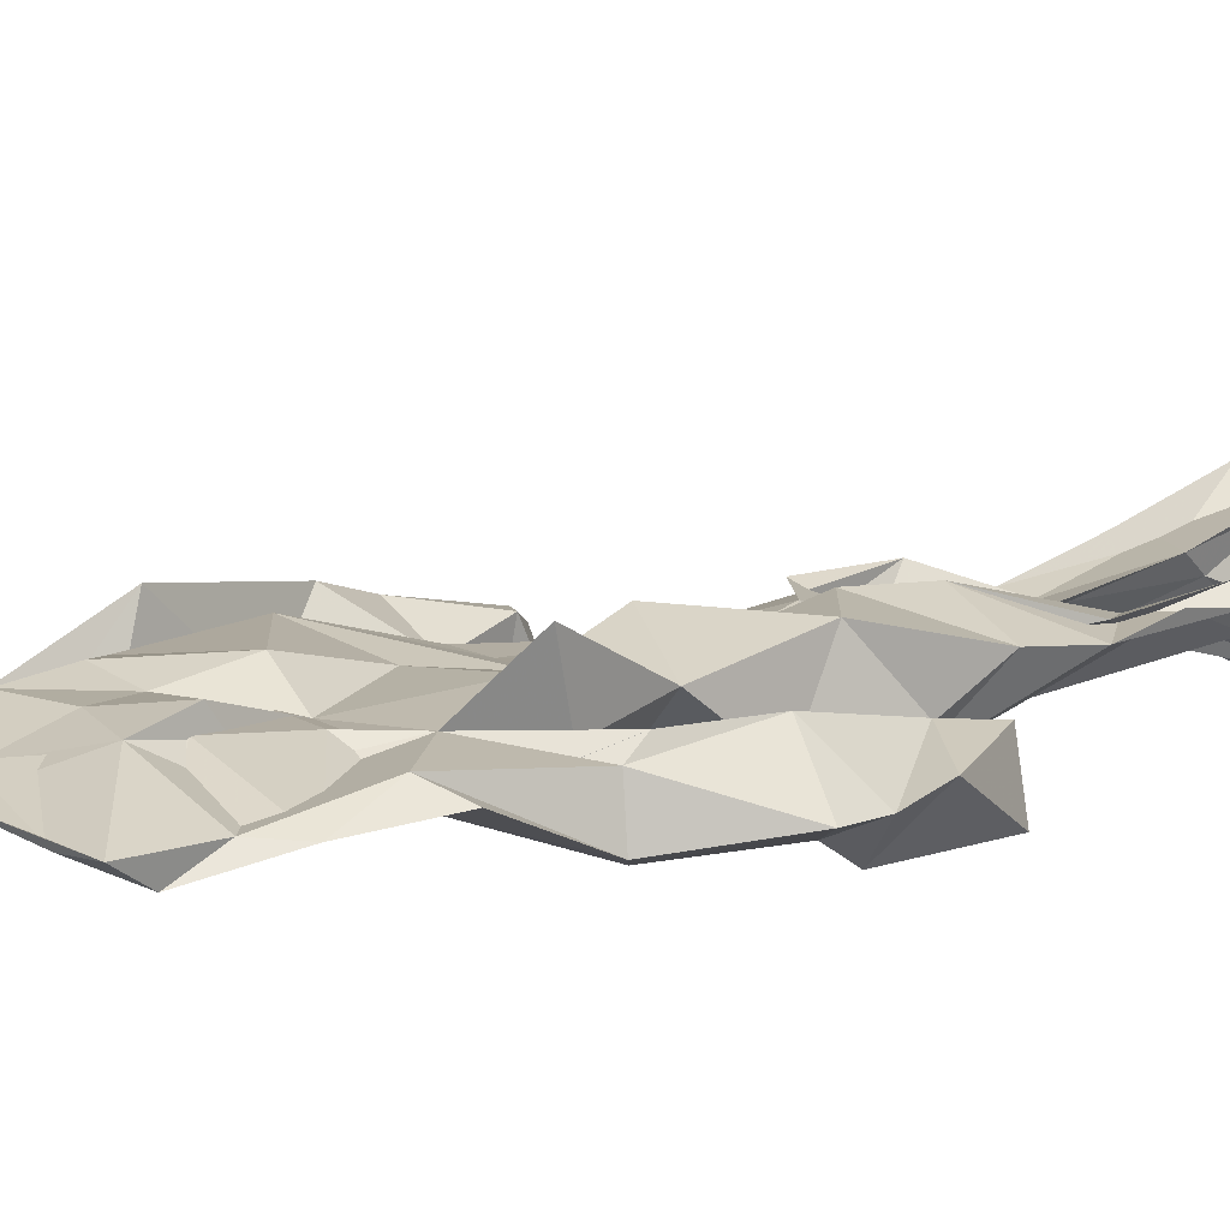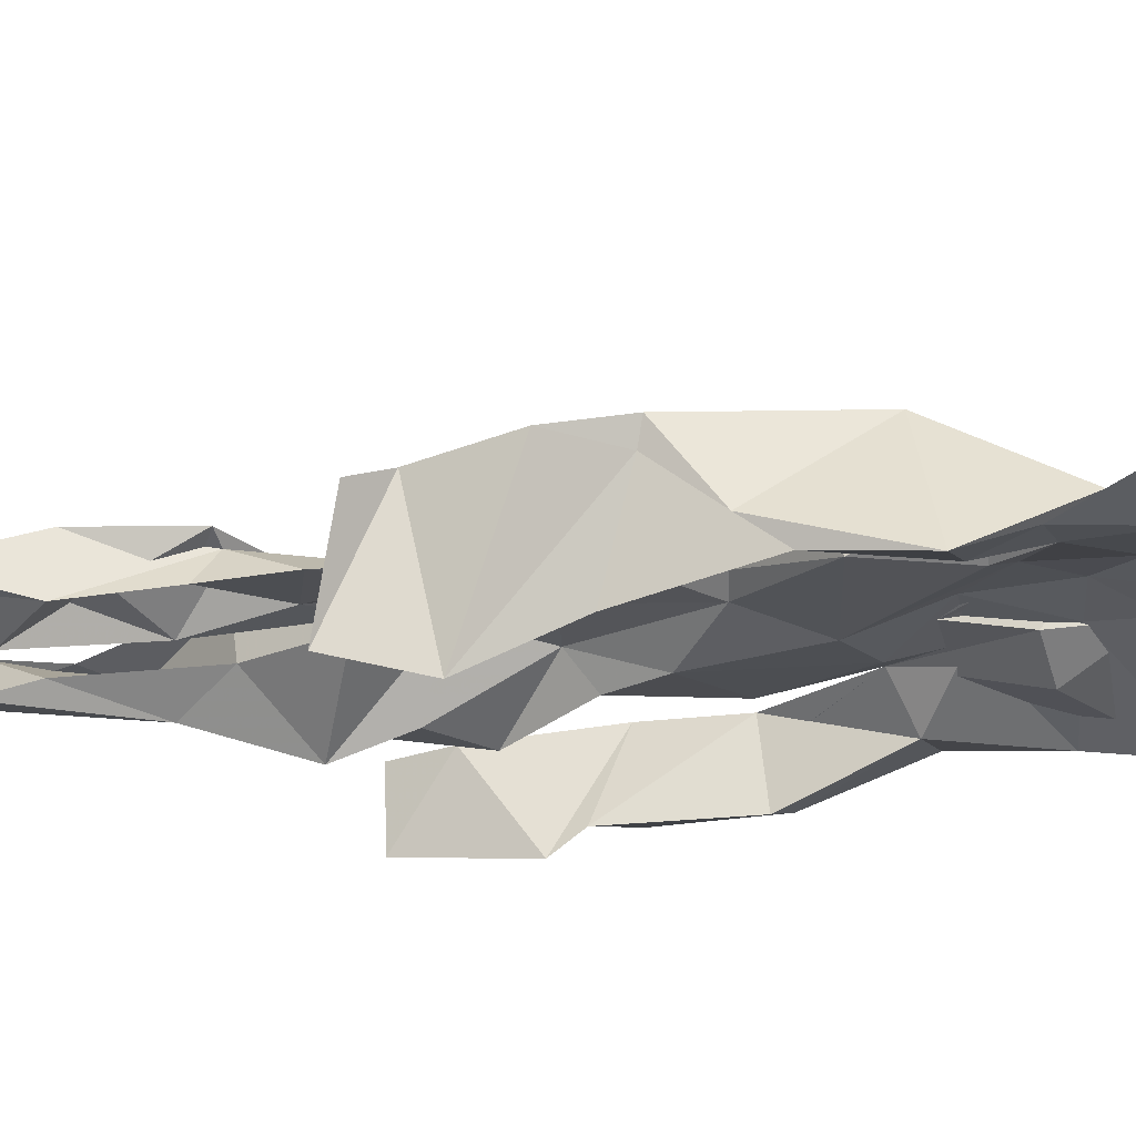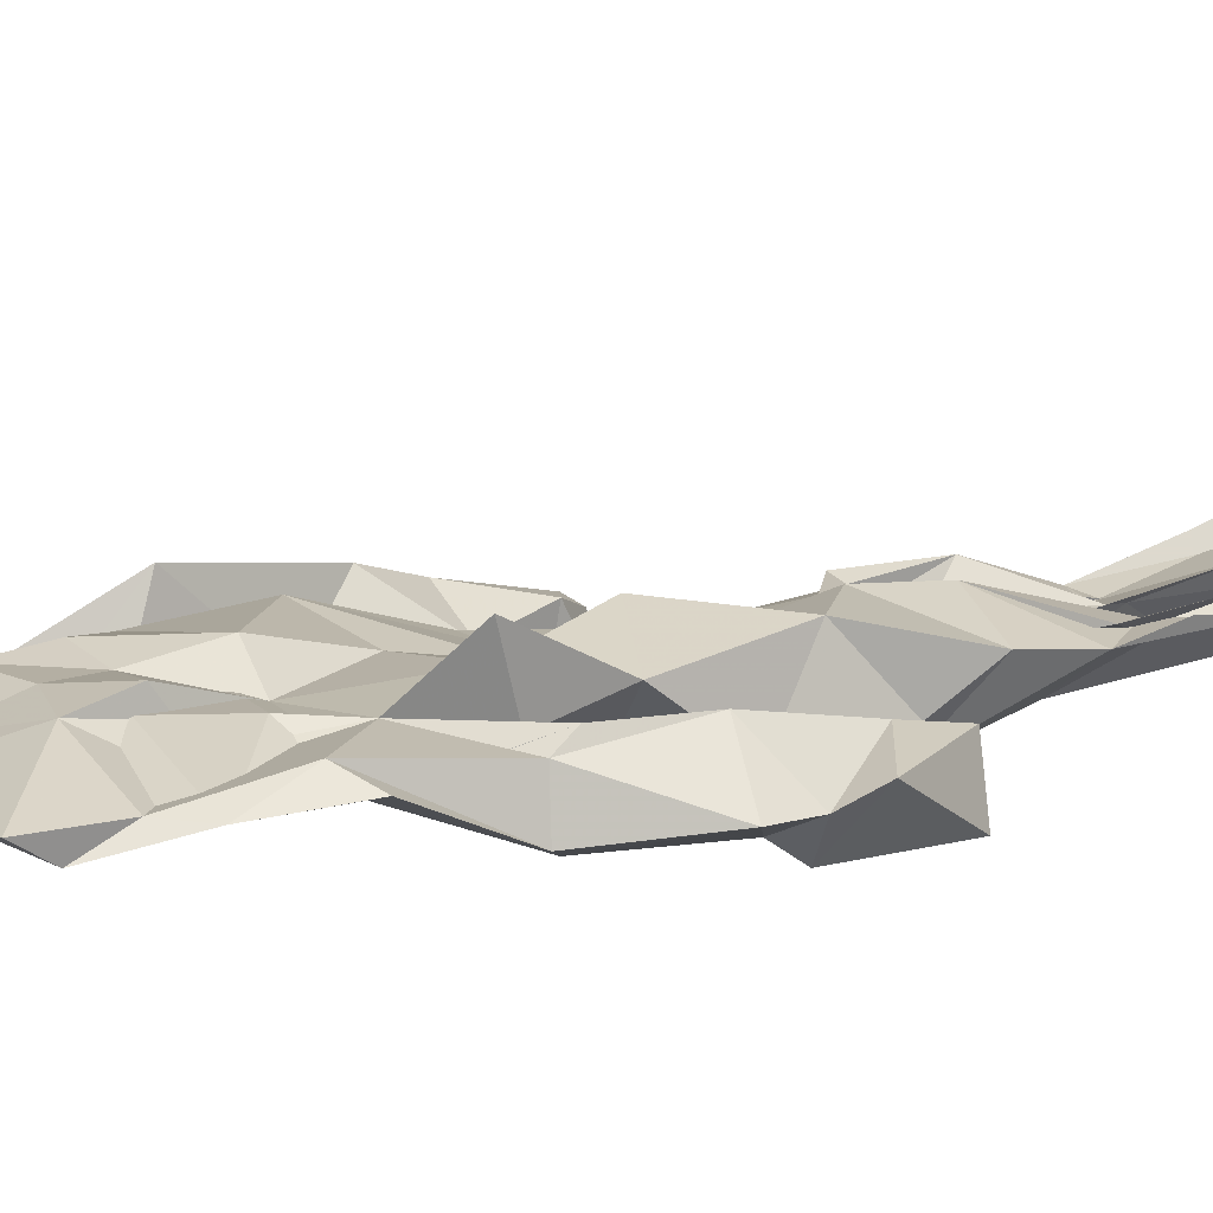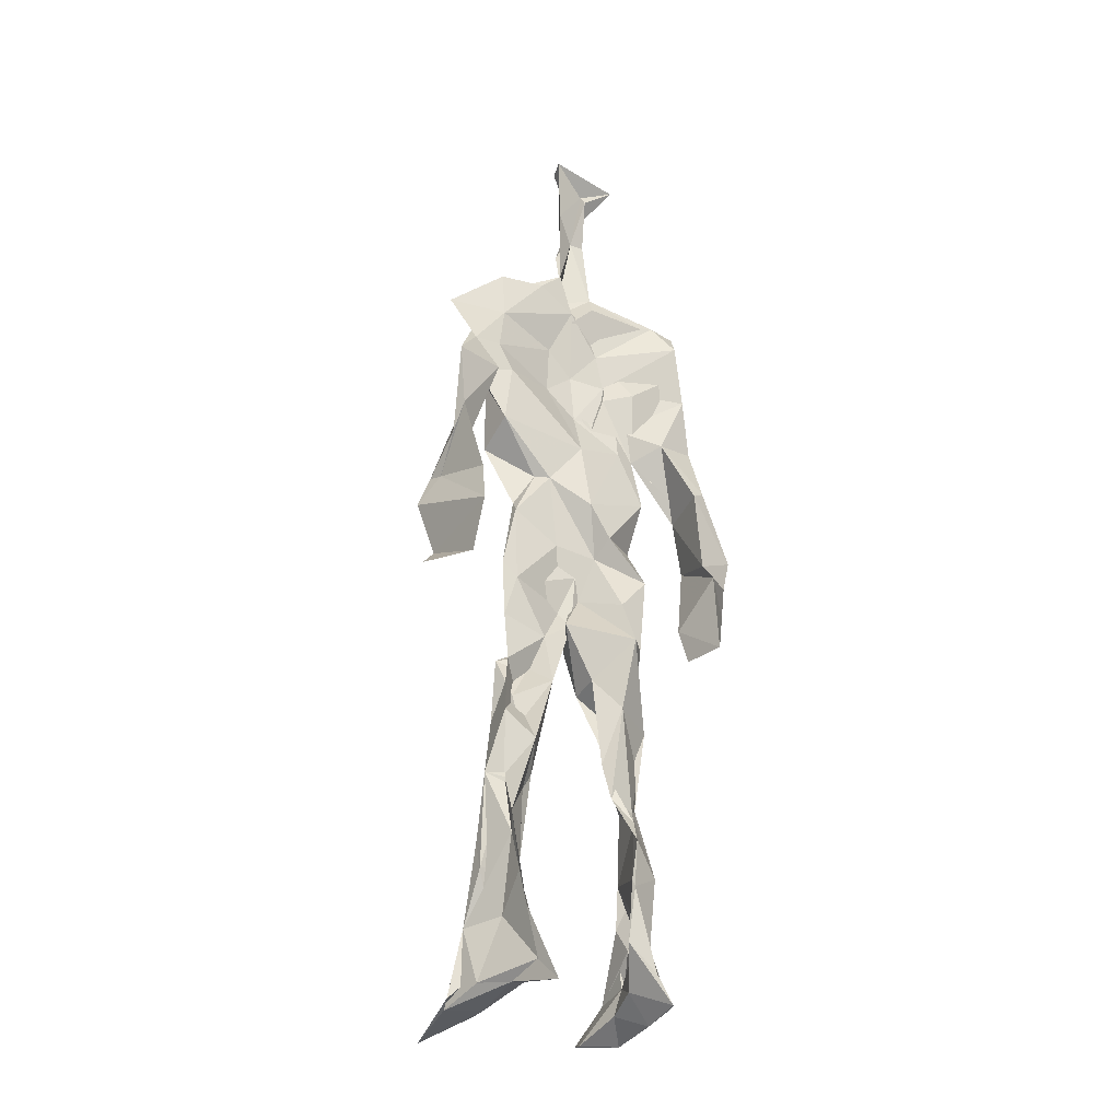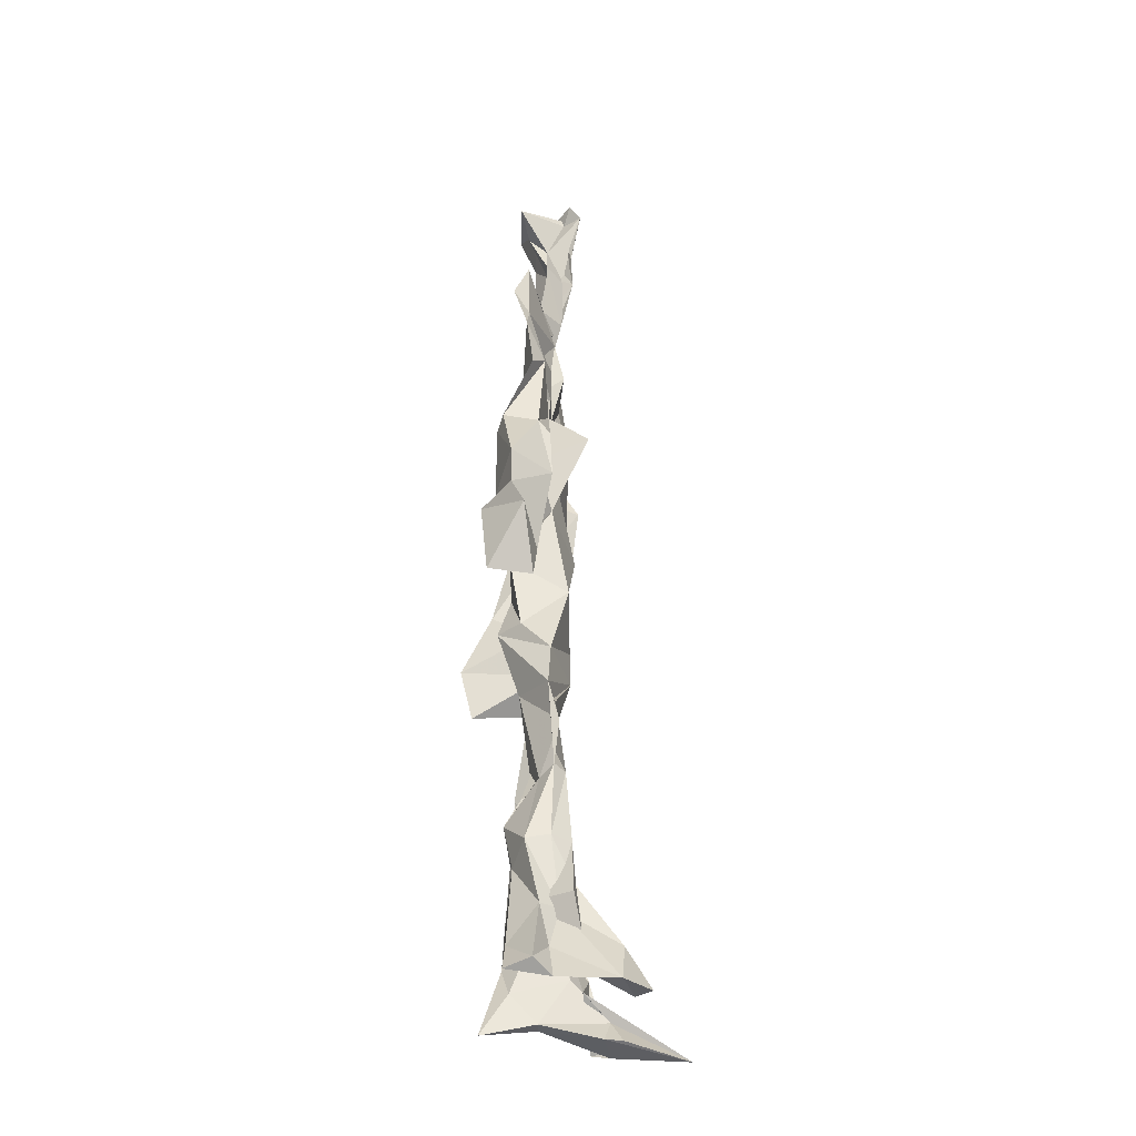
<metadata>
{"format":"obj","ext":"obj","renderer":"f3d","projection":"perspective","resolution":1024,"background":"white","views":[{"elev":9.9,"azim":-124.6,"up":"+Z"},{"elev":-24.6,"azim":96.3,"up":"+Z"},{"elev":10.5,"azim":-115.6,"up":"+Z"},{"elev":-31.1,"azim":150.1,"up":"+Y"},{"elev":-35.0,"azim":-90.1,"up":"+Y"}]}
</metadata>
<code>
v 0.4489 0.2346 0.4636
v 0.5663 0.3618 0.4704
v 0.4754 0.4891 0.4787
v 0.5068 0.7759 0.4913
v 0.3839 0.6838 0.4642
v 0.3823 0.4074 0.4727
v 0.5669 0.2184 0.4587
v 0.5717 0.3098 0.4635
v 0.5711 0.7572 0.4776
v 0.5202 0.3969 0.494
v 0.4398 0.4608 0.4515
v 0.4293 0.3671 0.487
v 0.4846 0.8457 0.4808
v 0.4943 0.7085 0.4925
v 0.4928 0.4677 0.4837
v 0.5835 0.0728 0.5358
v 0.5988 0.6268 0.5113
v 0.3937 0.7562 0.4651
v 0.4412 0.2554 0.4994
v 0.463 0.4335 0.4527
v 0.5591 0.1366 0.4472
v 0.6147 0.5167 0.4301
v 0.4312 0.2583 0.4901
v 0.4914 0.8706 0.4808
v 0.5162 0.8669 0.4693
v 0.5434 0.08531 0.4774
v 0.5883 0.646 0.4551
v 0.4272 0.1899 0.4672
v 0.5535 0.1274 0.5033
v 0.4231 0.33 0.4851
v 0.5758 0.6026 0.4649
v 0.5255 0.5569 0.4717
v 0.5553 0.3717 0.4891
v 0.4158 0.5748 0.5191
v 0.4495 0.6108 0.4775
v 0.5087 0.7462 0.4855
v 0.5656 0.2561 0.4748
v 0.49 0.5328 0.4593
v 0.391 0.5623 0.4398
v 0.4375 0.1351 0.495
v 0.425 0.2944 0.4944
v 0.525 0.3489 0.4664
v 0.4982 0.781 0.4947
v 0.5828 0.2548 0.4764
v 0.4981 0.8446 0.4806
v 0.3989 0.7345 0.4518
v 0.4354 0.5099 0.4873
v 0.5778 0.5856 0.4997
v 0.4227 0.1431 0.5056
v 0.4671 0.9046 0.4552
v 0.5748 0.7248 0.4712
v 0.5513 0.07625 0.53
v 0.5715 0.6537 0.4606
v 0.5291 0.5242 0.4843
v 0.5421 0.1924 0.4899
v 0.422 0.07298 0.4902
v 0.5636 0.2022 0.4645
v 0.4406 0.193 0.5045
v 0.4349 0.1026 0.487
v 0.3936 0.6455 0.4806
v 0.4188 0.07044 0.5417
v 0.4872 0.4468 0.4879
v 0.4415 0.25 0.478
v 0.4937 0.4389 0.4928
v 0.4467 0.6439 0.4855
v 0.4399 0.3972 0.4616
v 0.5735 0.0861 0.4999
v 0.4618 0.671 0.4828
v 0.4812 0.3644 0.4751
v 0.4793 0.9069 0.5133
v 0.5039 0.4355 0.4915
v 0.4805 0.3609 0.5033
v 0.4466 0.1423 0.4612
v 0.6061 0.6967 0.4727
v 0.5723 0.4553 0.4712
v 0.4544 0.7156 0.4888
v 0.4567 0.3956 0.4417
v 0.3837 0.5698 0.4754
v 0.349 0.4576 0.465
v 0.5893 0.07666 0.5198
v 0.5941 0.7262 0.4872
v 0.4227 0.07949 0.4521
v 0.3819 0.4724 0.4285
v 0.5476 0.698 0.4881
v 0.5773 0.1354 0.5186
v 0.54 0.2613 0.4762
v 0.4845 0.5364 0.4876
v 0.4626 0.555 0.4921
v 0.4545 0.2133 0.4501
v 0.4297 0.1946 0.4879
v 0.4743 0.6326 0.4835
v 0.5272 0.9166 0.4534
v 0.4853 0.7557 0.4818
v 0.3785 0.5712 0.4451
v 0.5839 0.6794 0.463
v 0.5075 0.4128 0.4748
v 0.5133 0.5737 0.4893
v 0.3986 0.7068 0.4662
v 0.447 0.07249 0.5653
v 0.4906 0.8615 0.5041
v 0.4906 0.4917 0.5072
v 0.3748 0.63 0.4703
v 0.5471 0.2853 0.4558
v 0.4916 0.6408 0.486
v 0.4336 0.1025 0.5436
v 0.4361 0.1036 0.4538
v 0.5218 0.6643 0.4844
v 0.4802 0.7639 0.4704
v 0.5232 0.9146 0.4693
v 0.5166 0.9035 0.4719
v 0.4707 0.5035 0.4598
v 0.4611 0.6816 0.4974
v 0.635 0.6409 0.438
v 0.5396 0.07441 0.4305
v 0.4267 0.5593 0.4744
v 0.5374 0.5582 0.4792
v 0.5479 0.3364 0.4887
v 0.5544 0.08388 0.4777
v 0.5609 0.1681 0.4557
v 0.5003 0.7547 0.4754
v 0.3857 0.5571 0.4858
v 0.6109 0.6739 0.4576
v 0.4526 0.1757 0.4575
v 0.4656 0.2554 0.4718
v 0.4919 0.8882 0.4627
v 0.4949 0.8317 0.5058
v 0.4595 0.3371 0.4607
v 0.5354 0.7716 0.4701
v 0.447 0.433 0.5018
v 0.5524 0.07547 0.5455
v 0.4954 0.4198 0.4863
v 0.4941 0.897 0.4675
v 0.5655 0.3694 0.4939
v 0.5359 0.7207 0.4935
v 0.6276 0.7237 0.4781
v 0.4714 0.2873 0.4768
v 0.5796 0.1991 0.4949
v 0.5831 0.6496 0.4903
v 0.6272 0.4649 0.4015
v 0.3471 0.5096 0.4538
v 0.5189 0.7115 0.486
v 0.6275 0.5327 0.4859
v 0.5266 0.3962 0.4781
v 0.5483 0.09429 0.4475
v 0.6477 0.4975 0.4879
v 0.463 0.1245 0.4522
v 0.4411 0.1557 0.5073
v 0.5505 0.1152 0.5134
v 0.6489 0.4305 0.4707
v 0.5736 0.06591 0.6009
v 0.4509 0.06907 0.5515
v 0.6314 0.5355 0.499
v 0.627 0.5877 0.4447
v 0.634 0.4487 0.4807
v 0.4786 0.7804 0.4777
v 0.4948 0.596 0.4677
v 0.3764 0.5066 0.4878
v 0.4934 0.6899 0.4901
v 0.4313 0.6106 0.4837
v 0.492 0.9064 0.497
v 0.3533 0.4808 0.4541
v 0.4563 0.1801 0.4559
v 0.4259 0.1347 0.4794
v 0.5973 0.6552 0.4791
v 0.4583 0.2961 0.488
v 0.3739 0.4071 0.4349
v 0.4691 0.719 0.483
v 0.4461 0.09447 0.4812
v 0.4372 0.3189 0.491
v 0.5144 0.4922 0.479
v 0.417 0.7611 0.4645
v 0.5652 0.2527 0.4725
v 0.5681 0.3116 0.4953
v 0.5489 0.1761 0.478
v 0.5047 0.8386 0.4984
v 0.5055 0.6314 0.502
v 0.5688 0.4048 0.473
v 0.5584 0.1402 0.4879
v 0.5552 0.5277 0.4858
v 0.3899 0.4374 0.4755
v 0.6078 0.4957 0.4694
v 0.6308 0.4176 0.4129
v 0.3849 0.4893 0.4403
v 0.4397 0.08519 0.5145
v 0.5628 0.09424 0.5355
v 0.5771 0.7674 0.472
v 0.5591 0.3296 0.4746
v 0.6178 0.4558 0.4816
v 0.5455 0.112 0.454
v 0.4374 0.6765 0.4682
v 0.5777 0.1775 0.4909
v 0.6293 0.5659 0.4599
v 0.5536 0.4419 0.4794
v 0.613 0.5677 0.4599
v 0.5578 0.5152 0.4756
v 0.4334 0.1085 0.5124
v 0.4919 0.9142 0.4967
v 0.538 0.6832 0.4989
v 0.4938 0.4002 0.5028
v 0.4921 0.908 0.4969
v 0.5577 0.4438 0.4718
v 0.4113 0.08435 0.4748
v 0.4798 0.9221 0.5027
v 0.412 0.623 0.4606
v 0.5073 0.6769 0.4922
v 0.5487 0.2469 0.4744
v 0.5161 0.7896 0.4692
v 0.46 0.6878 0.4862
v 0.4987 0.7466 0.4771
f 23 165 30
f 135 74 122
f 174 29 55
f 6 166 180
f 97 87 48
f 108 43 155
f 32 116 195
f 151 61 184
f 128 51 120
f 27 95 122
f 119 144 21
f 133 187 173
f 49 196 73
f 156 53 31
f 101 88 47
f 48 176 97
f 31 48 116
f 112 205 14
f 1 19 58
f 97 91 88
f 153 22 194
f 59 61 40
f 64 129 199
f 69 169 136
f 128 120 207
f 17 194 152
f 17 113 74
f 190 159 68
f 90 23 28
f 180 166 83
f 81 84 74
f 80 148 150
f 179 75 195
f 160 109 203
f 11 129 47
f 127 136 124
f 107 95 53
f 99 151 105
f 191 172 55
f 25 207 45
f 149 182 154
f 35 115 159
f 94 78 60
f 118 52 26
f 68 159 91
f 22 142 139
f 14 205 134
f 38 32 3
f 53 156 107
f 100 160 70
f 208 46 167
f 201 170 195
f 110 126 25
f 173 8 33
f 39 121 183
f 85 67 178
f 39 183 140
f 3 170 62
f 39 204 121
f 131 10 15
f 117 8 103
f 142 22 153
f 181 188 145
f 169 165 19
f 140 161 157
f 155 13 45
f 99 105 61
f 195 116 179
f 57 178 119
f 177 193 33
f 83 79 161
f 160 203 70
f 97 88 87
f 118 67 16
f 171 93 167
f 12 77 30
f 178 67 144
f 62 71 131
f 62 20 3
f 166 79 83
f 208 104 65
f 39 94 204
f 207 120 4
f 21 7 119
f 171 46 18
f 47 88 34
f 94 140 78
f 44 57 37
f 147 90 40
f 121 159 78
f 93 4 120
f 134 84 36
f 43 175 13
f 119 7 57
f 11 66 129
f 55 29 148
f 189 21 114
f 12 30 72
f 125 50 132
f 20 66 11
f 54 48 87
f 89 124 1
f 155 45 4
f 195 75 201
f 109 92 197
f 137 85 57
f 105 151 196
f 120 158 167
f 155 43 13
f 44 8 173
f 145 152 181
f 205 176 198
f 26 114 118
f 154 182 139
f 66 77 12
f 187 10 42
f 203 197 70
f 26 185 29
f 96 69 77
f 186 128 9
f 70 200 24
f 1 124 136
f 175 100 70
f 152 192 17
f 80 16 85
f 200 50 24
f 56 184 61
f 161 79 180
f 89 1 162
f 37 57 7
f 81 135 9
f 131 42 10
f 47 129 101
f 80 85 148
f 46 5 98
f 49 73 58
f 8 37 103
f 46 98 18
f 201 177 143
f 202 59 163
f 163 59 40
f 69 96 72
f 78 140 157
f 17 74 164
f 162 146 123
f 185 150 148
f 181 152 194
f 197 200 70
f 169 72 165
f 158 107 104
f 111 3 11
f 187 42 86
f 68 76 190
f 53 164 31
f 69 136 127
f 152 145 142
f 23 63 28
f 163 40 28
f 29 174 189
f 116 32 31
f 190 98 60
f 98 76 18
f 24 125 13
f 25 92 110
f 58 162 1
f 49 58 147
f 66 20 77
f 197 203 109
f 166 6 79
f 142 145 139
f 43 36 126
f 132 50 92
f 74 113 122
f 204 65 159
f 83 183 157
f 175 43 126
f 4 45 207
f 65 204 5
f 141 158 120
f 10 187 133
f 159 88 91
f 174 21 189
f 108 18 76
f 209 76 14
f 94 102 204
f 106 82 202
f 193 10 33
f 105 147 40
f 194 22 181
f 200 197 50
f 3 32 170
f 196 147 105
f 62 15 87
f 147 58 90
f 83 157 180
f 68 91 112
f 160 100 126
f 180 79 6
f 89 162 123
f 137 57 44
f 101 62 87
f 75 179 193
f 155 93 171
f 36 84 81
f 134 209 14
f 199 12 72
f 41 63 23
f 109 160 110
f 82 146 168
f 192 142 153
f 114 144 118
f 46 171 167
f 16 150 52
f 61 151 99
f 38 111 115
f 135 81 74
f 121 204 159
f 73 146 162
f 55 172 86
f 136 169 19
f 73 162 58
f 45 132 25
f 164 27 17
f 112 91 205
f 35 104 156
f 77 62 96
f 170 32 195
f 176 205 91
f 201 71 170
f 117 2 8
f 51 128 186
f 13 175 24
f 16 67 85
f 143 131 71
f 28 40 90
f 29 189 26
f 32 38 156
f 59 56 61
f 138 31 164
f 159 190 60
f 133 173 33
f 167 158 208
f 186 9 135
f 62 101 64
f 152 142 192
f 164 74 84
f 103 86 42
f 121 78 157
f 132 92 25
f 23 30 41
f 13 125 45
f 4 93 155
f 188 181 139
f 169 69 72
f 202 163 106
f 62 170 71
f 89 28 63
f 202 56 59
f 107 141 95
f 189 114 26
f 137 44 191
f 7 21 174
f 46 208 5
f 104 107 156
f 139 182 188
f 64 101 129
f 207 36 9
f 154 145 188
f 43 209 36
f 146 82 106
f 157 183 121
f 123 28 89
f 172 44 173
f 151 184 196
f 63 124 89
f 24 175 70
f 106 163 123
f 54 193 179
f 122 113 27
f 165 72 30
f 138 176 48
f 168 146 73
f 95 51 122
f 35 159 65
f 138 84 198
f 136 19 1
f 84 138 164
f 64 96 62
f 22 139 181
f 172 173 86
f 77 69 127
f 35 156 38
f 55 148 191
f 177 75 193
f 15 10 193
f 65 104 35
f 185 26 52
f 106 123 146
f 93 120 167
f 12 199 129
f 165 23 19
f 88 101 87
f 190 76 98
f 209 108 76
f 117 42 143
f 102 94 60
f 183 161 140
f 48 54 179
f 207 9 128
f 154 139 145
f 90 58 19
f 171 18 155
f 31 138 48
f 105 40 61
f 133 33 10
f 209 134 36
f 164 95 27
f 30 77 127
f 179 116 48
f 193 54 15
f 29 185 148
f 68 112 76
f 100 175 126
f 115 111 47
f 149 154 188
f 47 111 11
f 197 92 50
f 9 36 81
f 192 113 17
f 184 56 168
f 37 8 44
f 156 31 32
f 16 52 118
f 130 52 150
f 201 75 177
f 97 176 91
f 3 111 38
f 120 51 141
f 55 206 174
f 17 27 194
f 2 33 8
f 108 155 18
f 83 161 183
f 143 71 201
f 39 140 94
f 53 95 164
f 30 127 41
f 172 191 44
f 66 12 129
f 168 73 196
f 37 7 103
f 207 25 126
f 113 153 27
f 177 33 2
f 62 131 15
f 174 206 7
f 113 192 153
f 95 141 51
f 122 51 135
f 143 177 2
f 20 62 77
f 20 11 3
f 34 88 159
f 117 103 42
f 34 159 115
f 28 123 163
f 206 86 103
f 102 5 204
f 60 78 159
f 207 126 36
f 206 103 7
f 150 185 130
f 15 54 87
f 148 85 191
f 173 187 86
f 52 130 185
f 119 178 144
f 49 147 196
f 178 57 85
f 144 114 21
f 158 141 107
f 124 63 127
f 196 184 168
f 35 38 115
f 202 82 56
f 2 117 143
f 138 198 176
f 110 160 126
f 132 45 125
f 209 43 108
f 131 143 42
f 208 158 104
f 188 182 149
f 80 150 16
f 186 135 51
f 199 96 64
f 5 60 98
f 41 127 63
f 72 96 199
f 125 24 50
f 90 19 23
f 67 118 144
f 112 14 76
f 109 110 92
f 168 56 82
f 84 134 198
f 206 55 86
f 205 198 134
f 102 60 5
f 137 191 85
f 194 27 153
f 161 180 157
f 47 34 115
f 65 5 208

</code>
